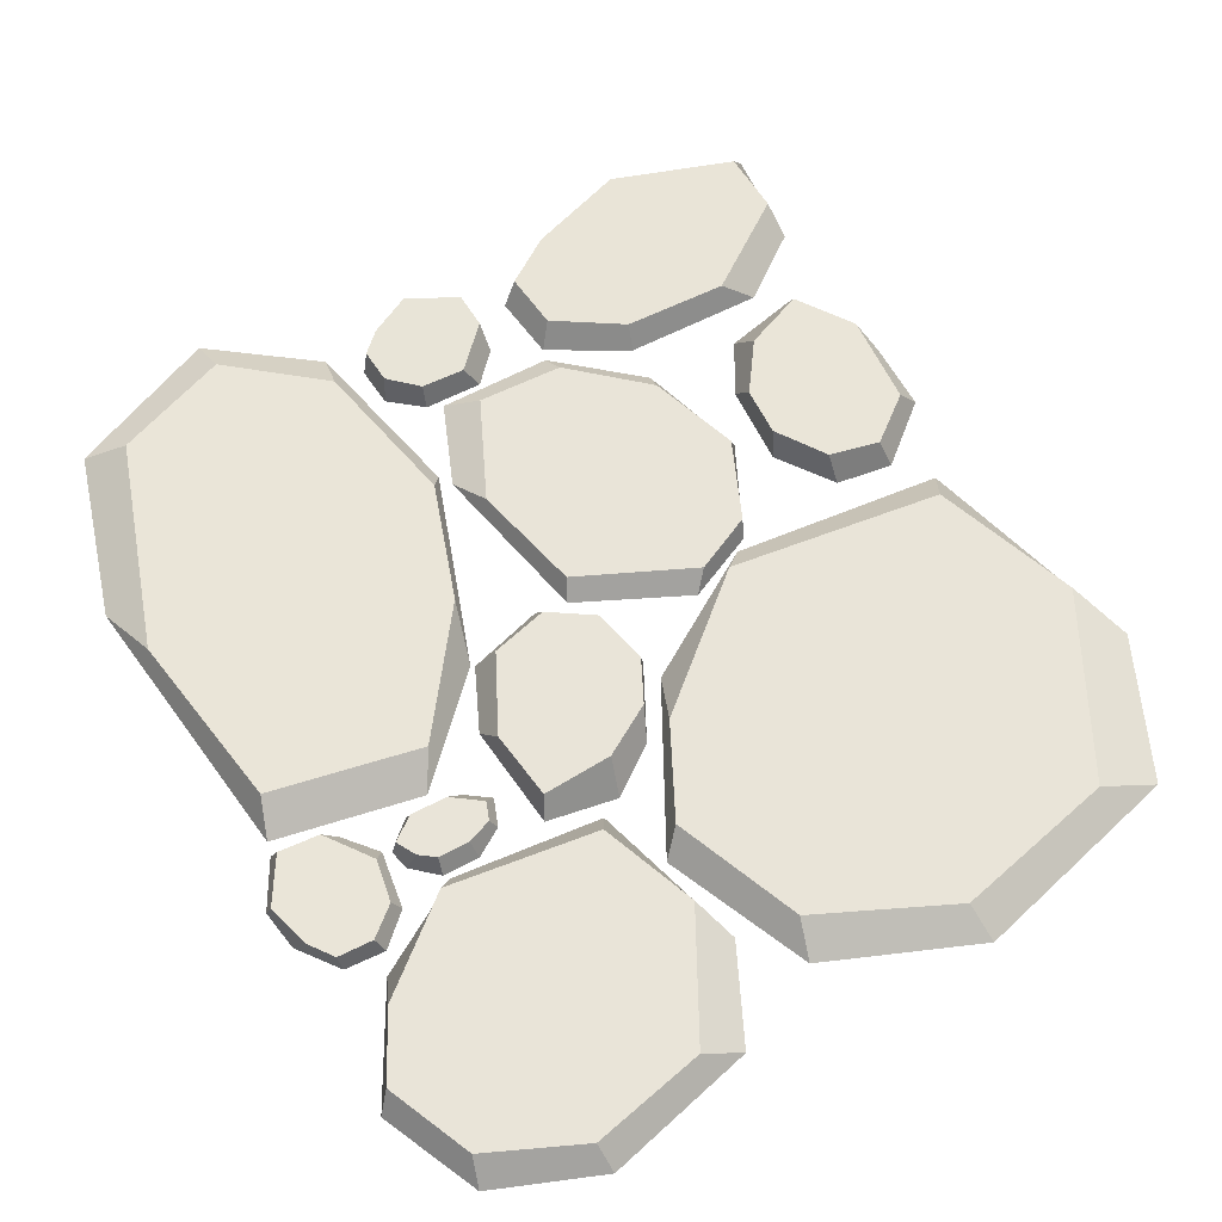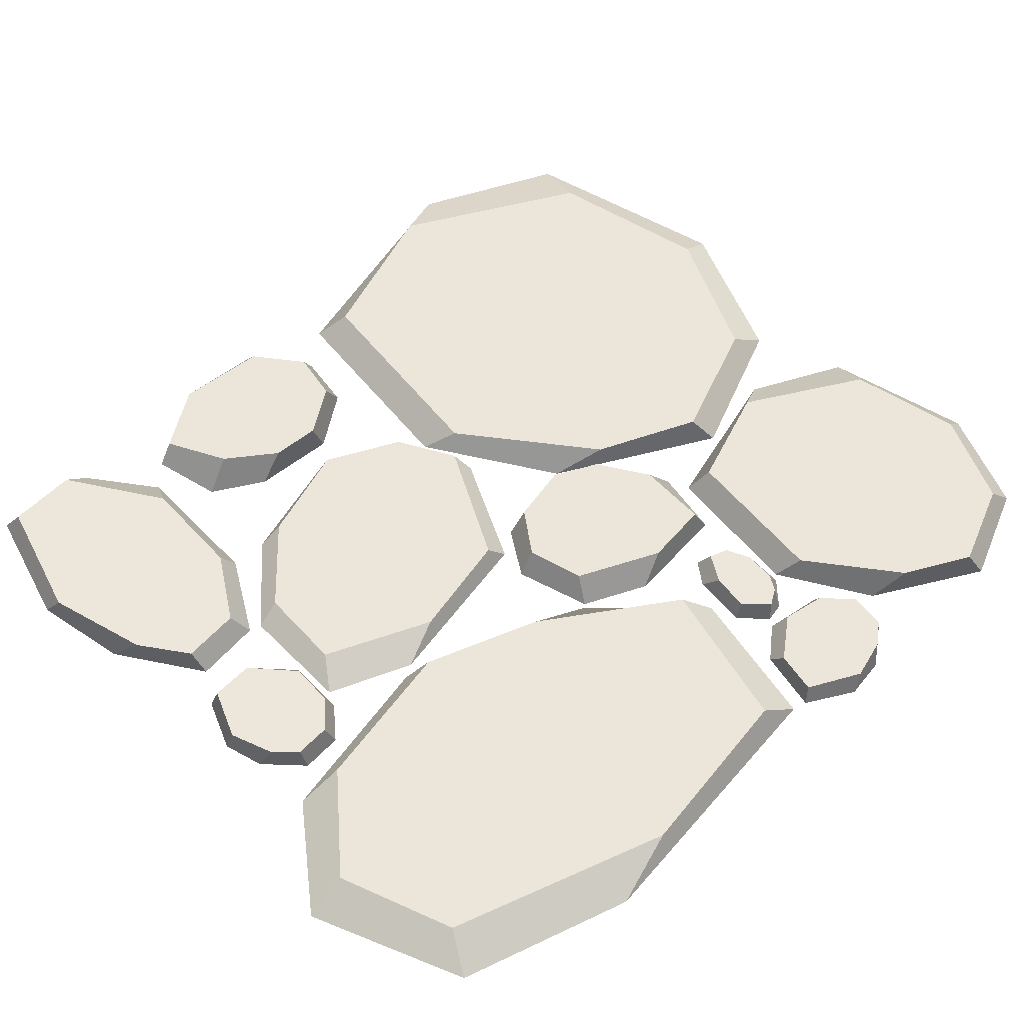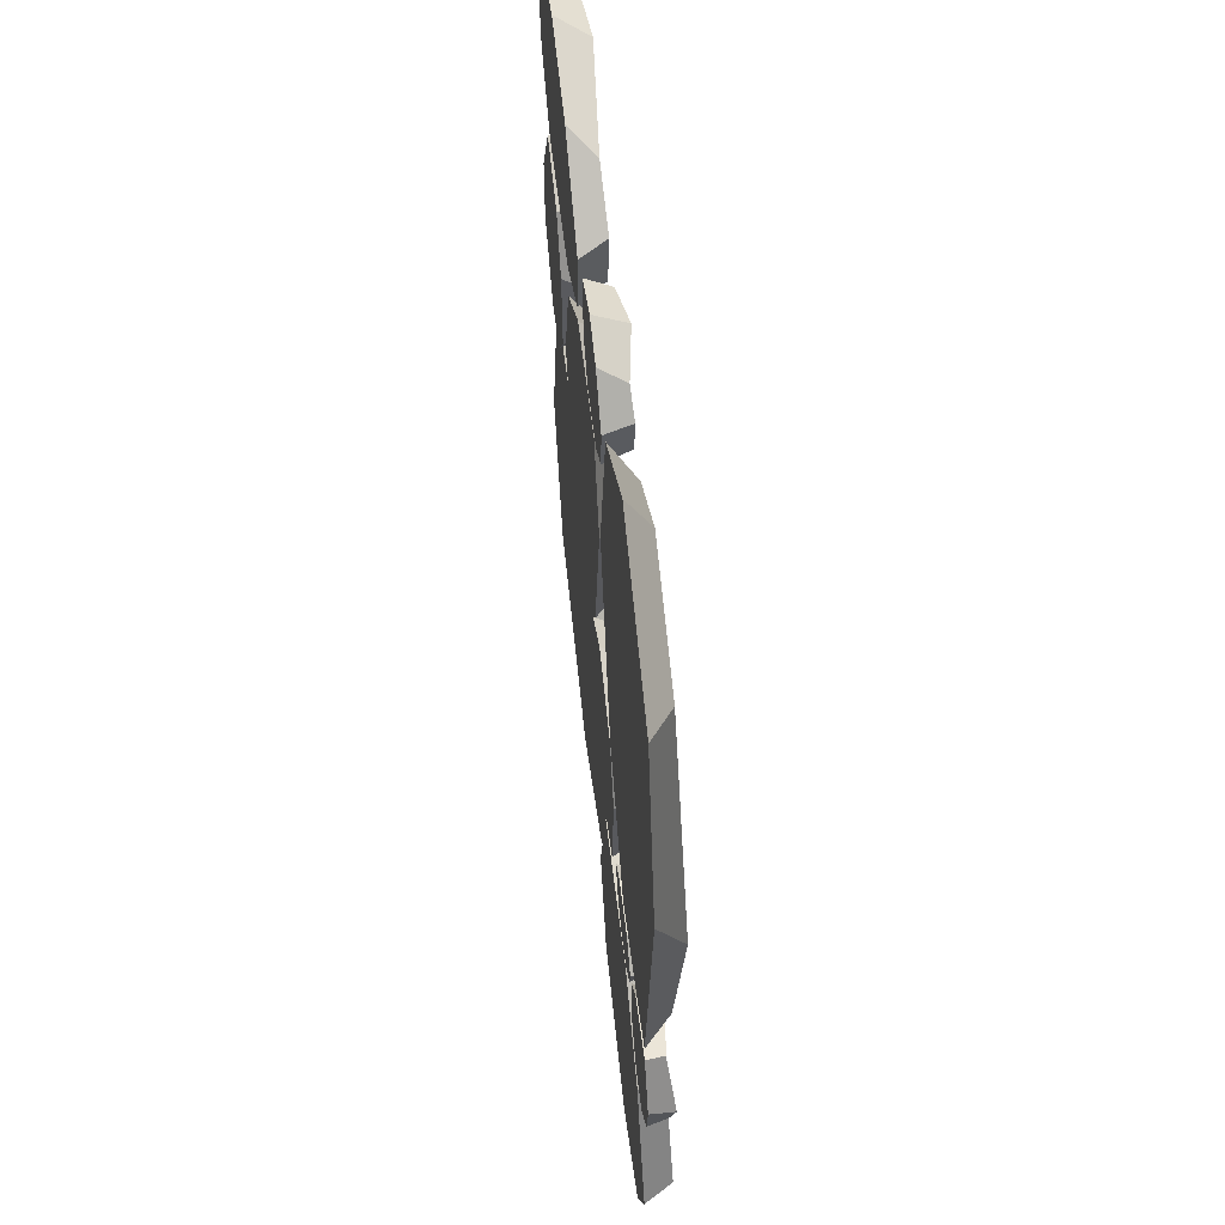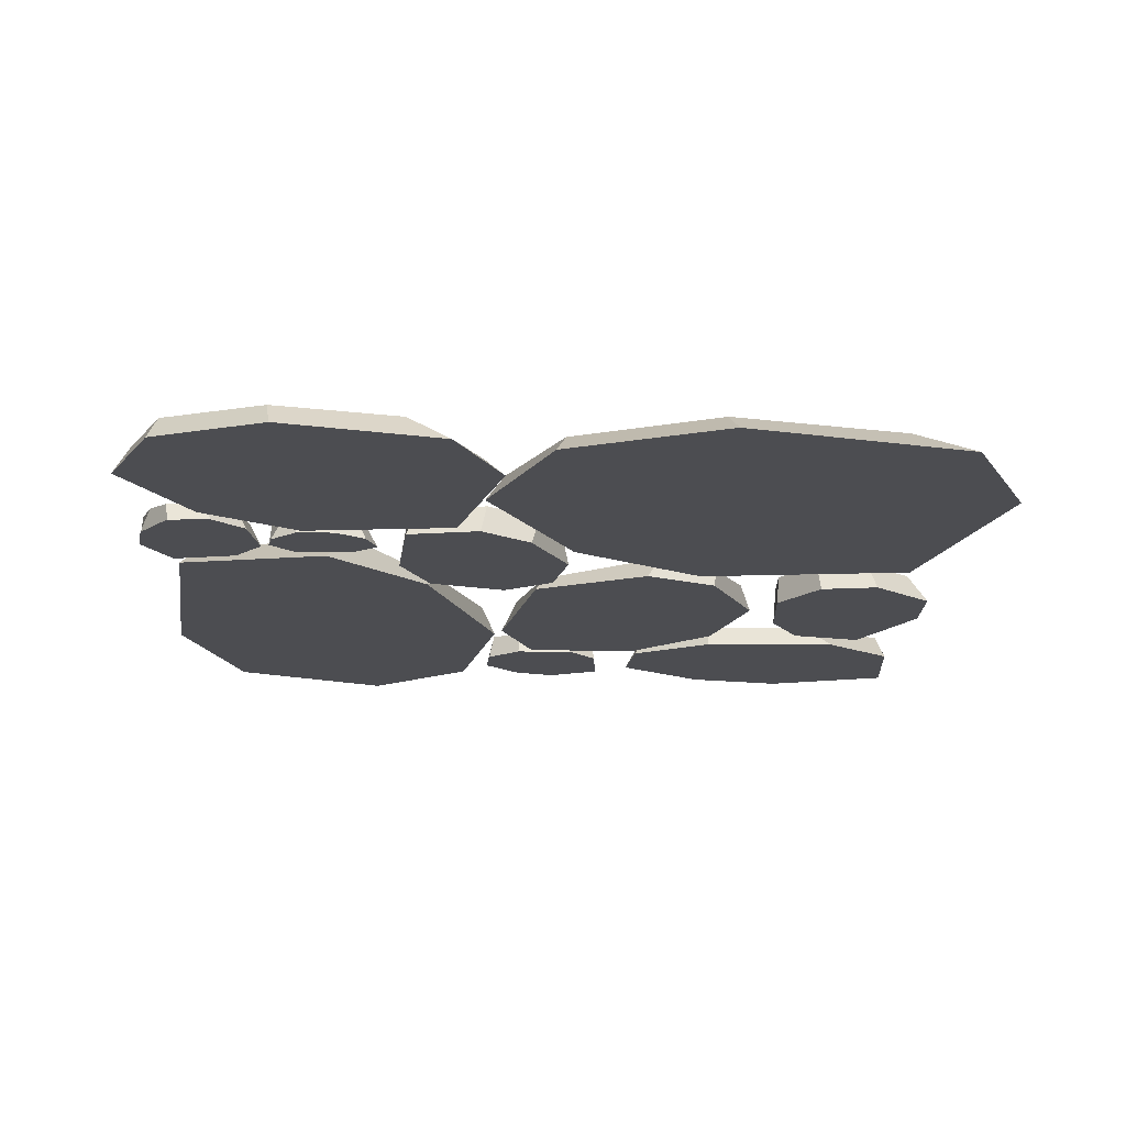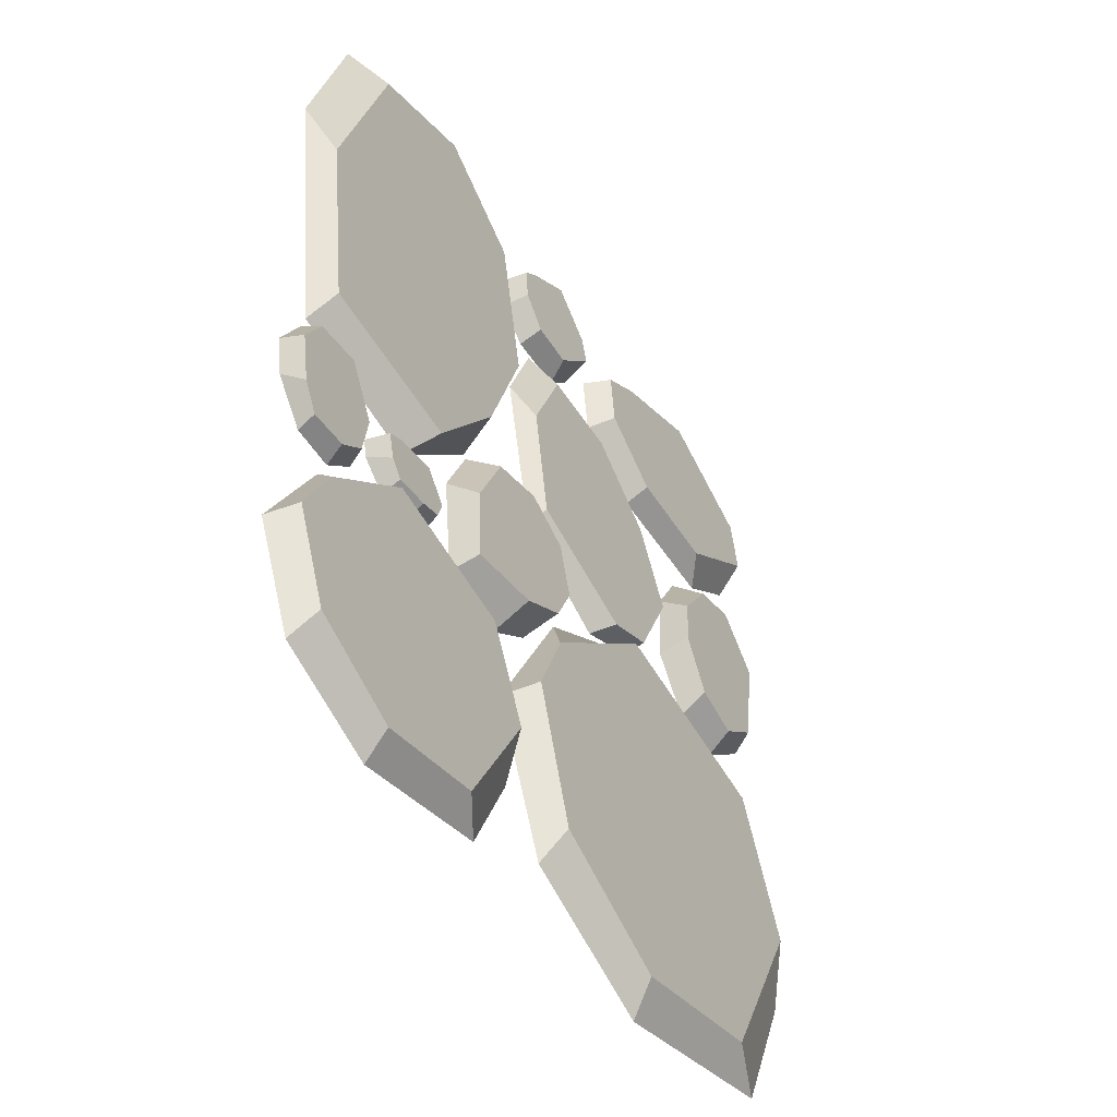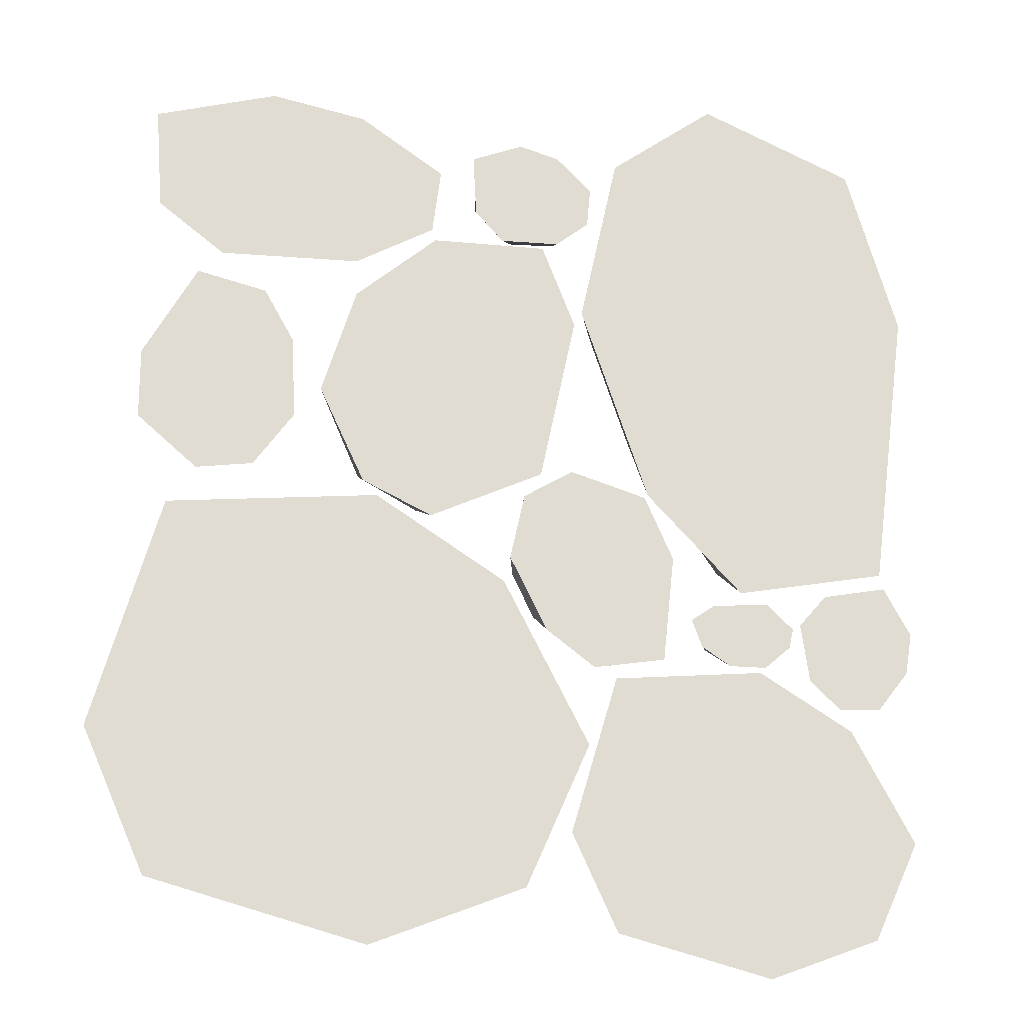
<metadata>
{"format":"obj","ext":"obj","renderer":"f3d","projection":"perspective","resolution":1024,"background":"white","views":[{"elev":60.1,"azim":151.7,"up":"+Y"},{"elev":55.5,"azim":47.2,"up":"+Y"},{"elev":57.0,"azim":83.5,"up":"+Z"},{"elev":-16.2,"azim":179.0,"up":"+Y"},{"elev":-49.1,"azim":121.4,"up":"+Z"},{"elev":-20.4,"azim":-8.7,"up":"+Z"}]}
</metadata>
<code>
g default
v 6.138 -0.008916 5.318
v 5.851 -0.008916 5.211
v 5.45 -0.008916 5.318
v 5.332 -0.008916 5.578
v 5.456 -0.008916 5.998
v 5.851 -0.008916 6.031
v 6.096 -0.008916 5.878
v 6.256 -0.008916 5.578
v 6.121 0.0598 5.382
v 5.863 0.0542 5.274
v 5.557 0.0542 5.347
v 5.387 0.06719 5.678
v 5.485 0.0542 5.946
v 5.897 0.07128 5.986
v 6.131 0.05998 5.788
v 6.222 0.06265 5.609
g pasted__pCylinder2 group22 group15
f 1 2 10 9
f 2 3 11 10
f 3 4 12 11
f 4 5 13 12
f 5 6 14 13
f 6 7 15 14
f 7 8 16 15
f 8 1 9 16
f 1 8 7 6 5 4 3 2
f 13 14 15 16 9 10 11 12
g default
v 4.469 -0.008916 6.556
v 4.317 -0.008916 6.537
v 4.157 -0.008916 6.676
v 4.156 -0.008916 6.865
v 4.299 -0.008916 7.117
v 4.485 -0.008916 7.069
v 4.564 -0.008916 6.927
v 4.576 -0.008916 6.704
v 4.474 0.06873 6.601
v 4.336 0.06312 6.575
v 4.212 0.06312 6.676
v 4.202 0.07612 6.921
v 4.301 0.06312 7.078
v 4.47 0.0802 6.998
v 4.562 0.07617 6.862
v 4.567 0.07423 6.73
g group22 group15 pasted__pasted__pasted__pasted__pCylinder2
f 17 18 26 25
f 18 19 27 26
f 19 20 28 27
f 20 21 29 28
f 21 22 30 29
f 22 23 31 30
f 23 24 32 31
f 24 17 25 32
f 17 24 23 22 21 20 19 18
f 29 30 31 32 25 26 27 28
g default
v 5.214 0.006932 5.433
v 4.806 0.006932 5.274
v 4.235 0.006932 5.433
v 4.066 0.006932 5.818
v 4.243 0.006932 6.441
v 4.806 0.006932 6.49
v 5.155 0.006932 6.263
v 5.383 0.006932 5.818
v 5.19 0.07069 5.527
v 4.823 0.06605 5.367
v 4.387 0.06605 5.476
v 4.145 0.0768 5.966
v 4.285 0.06605 6.364
v 4.871 0.08019 6.423
v 5.205 0.0576 6.129
v 5.335 0.08541 5.864
g group22 group15 pCylinder2
f 33 34 42 41
f 34 35 43 42
f 35 36 44 43
f 36 37 45 44
f 37 38 46 45
f 38 39 47 46
f 39 40 48 47
f 40 33 41 48
f 33 40 39 38 37 36 35 34
f 45 46 47 48 41 42 43 44
g default
v 5.209 -0.008916 6.504
v 5.34 -0.008916 6.582
v 5.542 -0.008916 6.518
v 5.618 -0.008916 6.344
v 5.587 -0.008916 6.057
v 5.397 -0.008916 6.027
v 5.268 -0.008916 6.126
v 5.169 -0.008916 6.326
v 5.221 0.06873 6.461
v 5.339 0.06312 6.54
v 5.492 0.06312 6.496
v 5.598 0.07612 6.275
v 5.569 0.06312 6.092
v 5.383 0.0802 6.098
v 5.245 0.07617 6.186
v 5.188 0.07423 6.306
g group22 group15 pasted__pasted__pasted__pCylinder2
f 49 50 58 57
f 50 51 59 58
f 51 52 60 59
f 52 53 61 60
f 53 54 62 61
f 54 55 63 62
f 55 56 64 63
f 56 49 57 64
f 49 56 55 54 53 52 51 50
f 61 62 63 64 57 58 59 60
g default
v 5.391 -0.008916 7.344
v 5.303 -0.008916 7.275
v 5.146 -0.008916 7.274
v 5.071 -0.008916 7.358
v 5.062 -0.008916 7.527
v 5.199 -0.008916 7.58
v 5.306 -0.008916 7.548
v 5.401 -0.008916 7.452
v 5.377 0.05937 7.366
v 5.299 0.05376 7.299
v 5.181 0.05376 7.295
v 5.078 0.06676 7.401
v 5.08 0.05376 7.511
v 5.221 0.07084 7.568
v 5.33 0.05526 7.518
v 5.385 0.05998 7.461
g group22 group15 pasted__pasted__pasted__pCylinder3
f 65 66 74 73
f 66 67 75 74
f 67 68 76 75
f 68 69 77 76
f 69 70 78 77
f 70 71 79 78
f 71 72 80 79
f 72 65 73 80
f 65 72 71 70 69 68 67 66
f 77 78 79 80 73 74 75 76
g default
v 4.737 -0.008916 7.078
v 4.956 -0.008916 7.261
v 5.261 -0.008916 7.257
v 5.351 -0.008916 7.027
v 5.254 -0.008916 6.57
v 4.953 -0.008916 6.434
v 4.767 -0.008916 6.525
v 4.646 -0.008916 6.786
v 4.75 0.04025 7.018
v 4.947 0.03465 7.194
v 5.18 0.03465 7.2
v 5.308 0.04764 6.911
v 5.232 0.03465 6.615
v 4.918 0.05173 6.467
v 4.757 0.04104 6.552
v 4.672 0.05804 6.763
g group22 group15 pasted__pasted__pCylinder2
f 81 82 90 89
f 82 83 91 90
f 83 84 92 91
f 84 85 93 92
f 85 86 94 93
f 86 87 95 94
f 87 88 96 95
f 88 81 89 96
f 81 88 87 86 85 84 83 82
f 93 94 95 96 89 90 91 92
g default
v 6.068 -0.008916 5.937
v 5.988 -0.008916 6.016
v 5.967 -0.008916 6.171
v 6.041 -0.008916 6.256
v 6.207 -0.008916 6.287
v 6.277 -0.008916 6.158
v 6.259 -0.008916 6.048
v 6.177 -0.008916 5.942
v 6.088 0.04427 5.954
v 6.012 0.03867 6.022
v 5.993 0.03867 6.139
v 6.084 0.05166 6.255
v 6.193 0.03867 6.268
v 6.268 0.05575 6.135
v 6.233 0.04507 6.021
v 6.183 0.03789 5.959
g group22 group15 pasted__pasted__pCylinder3
f 97 98 106 105
f 98 99 107 106
f 99 100 108 107
f 100 101 109 108
f 101 102 110 109
f 102 103 111 110
f 103 104 112 111
f 104 97 105 112
f 97 104 103 102 101 100 99 98
f 109 110 111 112 105 106 107 108
g default
v 4.946 -0.008916 7.293
v 4.736 -0.008916 7.178
v 4.363 -0.008916 7.177
v 4.184 -0.008916 7.317
v 4.163 -0.008916 7.597
v 4.489 -0.008916 7.684
v 4.743 -0.008916 7.631
v 4.969 -0.008916 7.473
v 4.913 0.05937 7.329
v 4.727 0.05376 7.219
v 4.445 0.05376 7.213
v 4.201 0.06676 7.388
v 4.204 0.05376 7.57
v 4.541 0.07084 7.664
v 4.8 0.05526 7.581
v 4.931 0.05998 7.486
g group22 group15 pasted__pasted__pasted__pasted__pCylinder3
f 113 114 122 121
f 114 115 123 122
f 115 116 124 123
f 116 117 125 124
f 117 118 126 125
f 118 119 127 126
f 119 120 128 127
f 120 113 121 128
f 113 120 119 118 117 116 115 114
f 125 126 127 128 121 122 123 124
g default
v 5.768 -0.008916 6.047
v 5.692 -0.008916 6.098
v 5.666 -0.008916 6.172
v 5.728 -0.008916 6.215
v 5.877 -0.008916 6.225
v 5.946 -0.008916 6.158
v 5.935 -0.008916 6.106
v 5.866 -0.008916 6.046
v 5.779 0.04427 6.073
v 5.712 0.03867 6.102
v 5.695 0.03867 6.152
v 5.775 0.05166 6.201
v 5.871 0.03867 6.206
v 5.936 0.05575 6.15
v 5.905 0.04507 6.101
v 5.862 0.03789 6.075
g group22 group15 pasted__pasted__pasted__pCylinder4
f 129 130 138 137
f 130 131 139 138
f 131 132 140 139
f 132 133 141 140
f 133 134 142 141
f 134 135 143 142
f 135 136 144 143
f 136 129 137 144
f 129 136 135 134 133 132 131 130
f 141 142 143 144 137 138 139 140
g default
v 5.475 -0.008916 7.534
v 5.755 -0.008916 7.736
v 6.162 -0.008916 7.553
v 6.296 -0.008916 7.088
v 6.198 -0.008916 6.326
v 5.805 -0.008916 6.255
v 5.551 -0.008916 6.525
v 5.373 -0.008916 7.063
v 5.496 0.05811 7.42
v 5.747 0.0525 7.622
v 6.057 0.0525 7.498
v 6.247 0.0655 6.906
v 6.165 0.0525 6.419
v 5.757 0.06958 6.335
v 5.511 0.0423 6.687
v 5.409 0.05561 7.007
g group22 group15 pasted__pasted__pCylinder4
f 145 146 154 153
f 146 147 155 154
f 147 148 156 155
f 148 149 157 156
f 149 150 158 157
f 150 151 159 158
f 151 152 160 159
f 152 145 153 160
f 145 152 151 150 149 148 147 146
f 157 158 159 160 153 154 155 156

</code>
